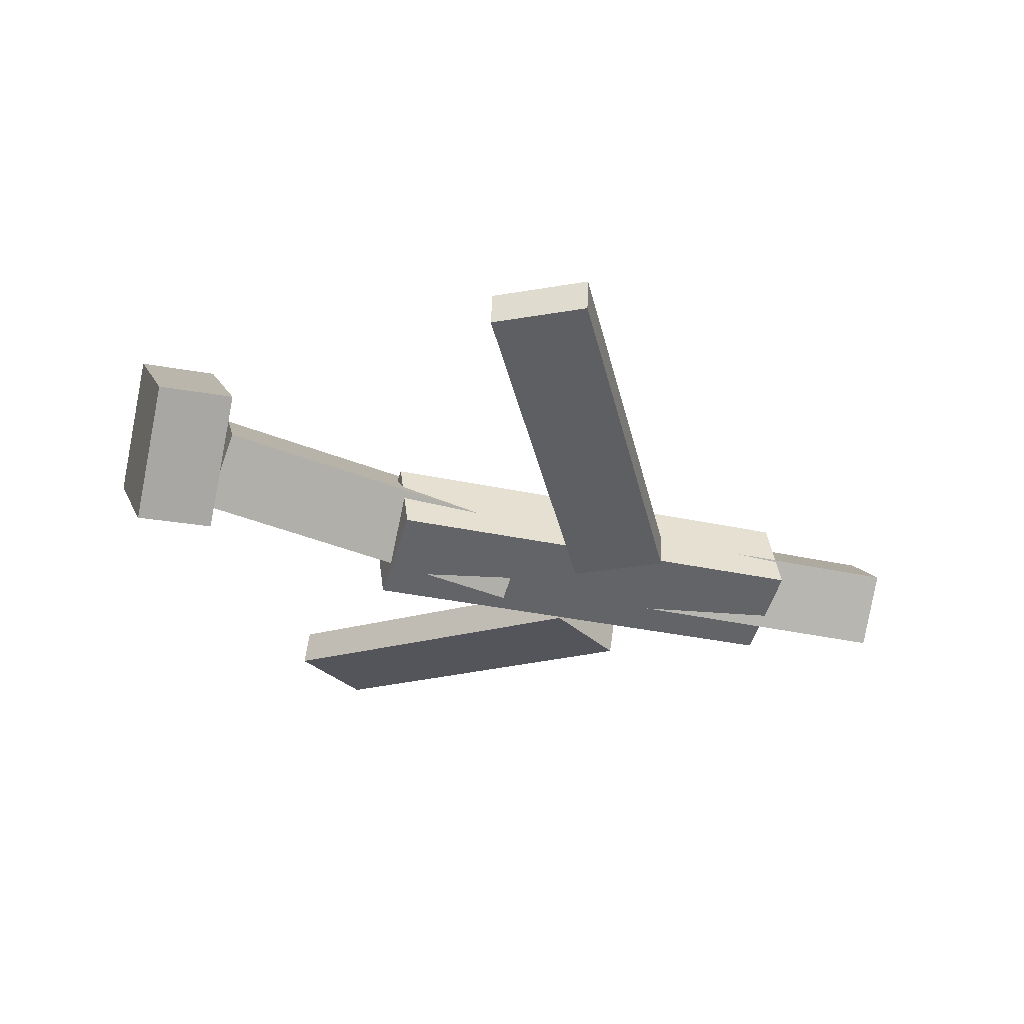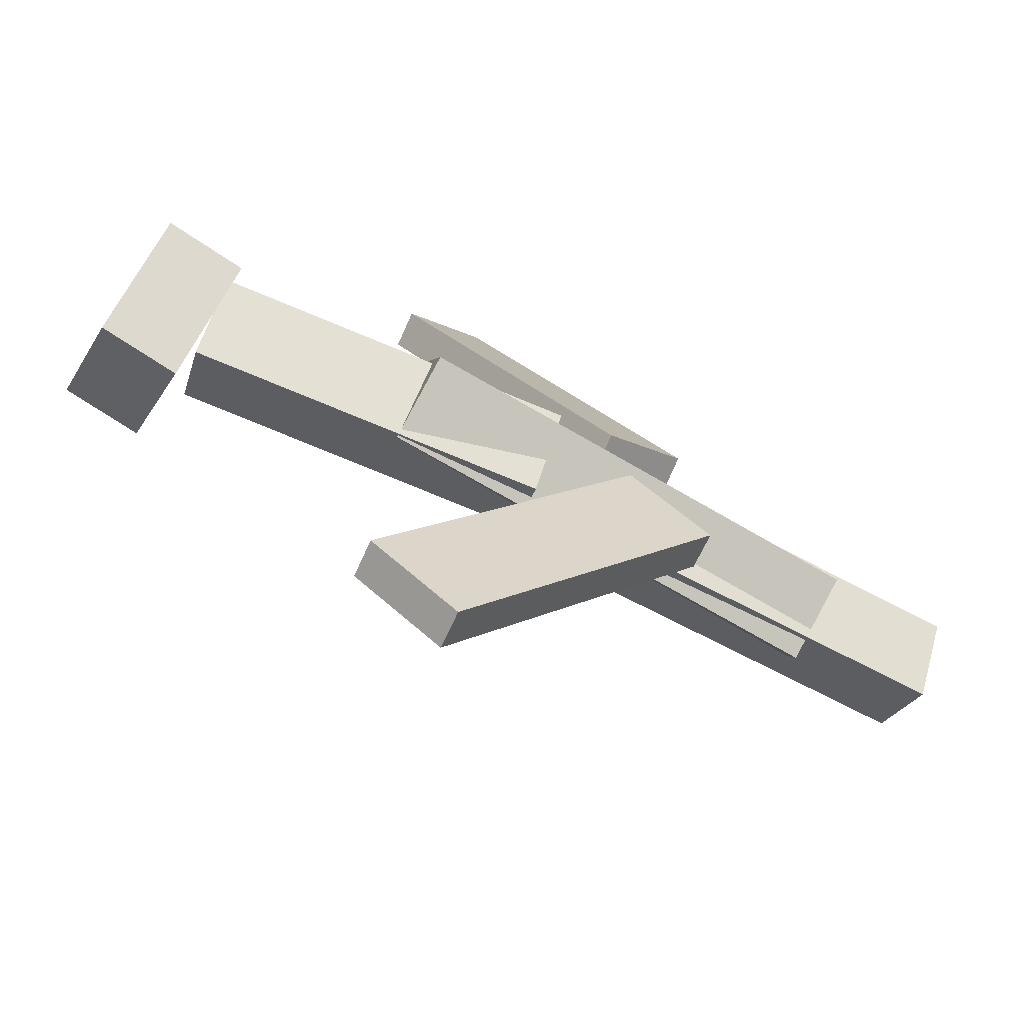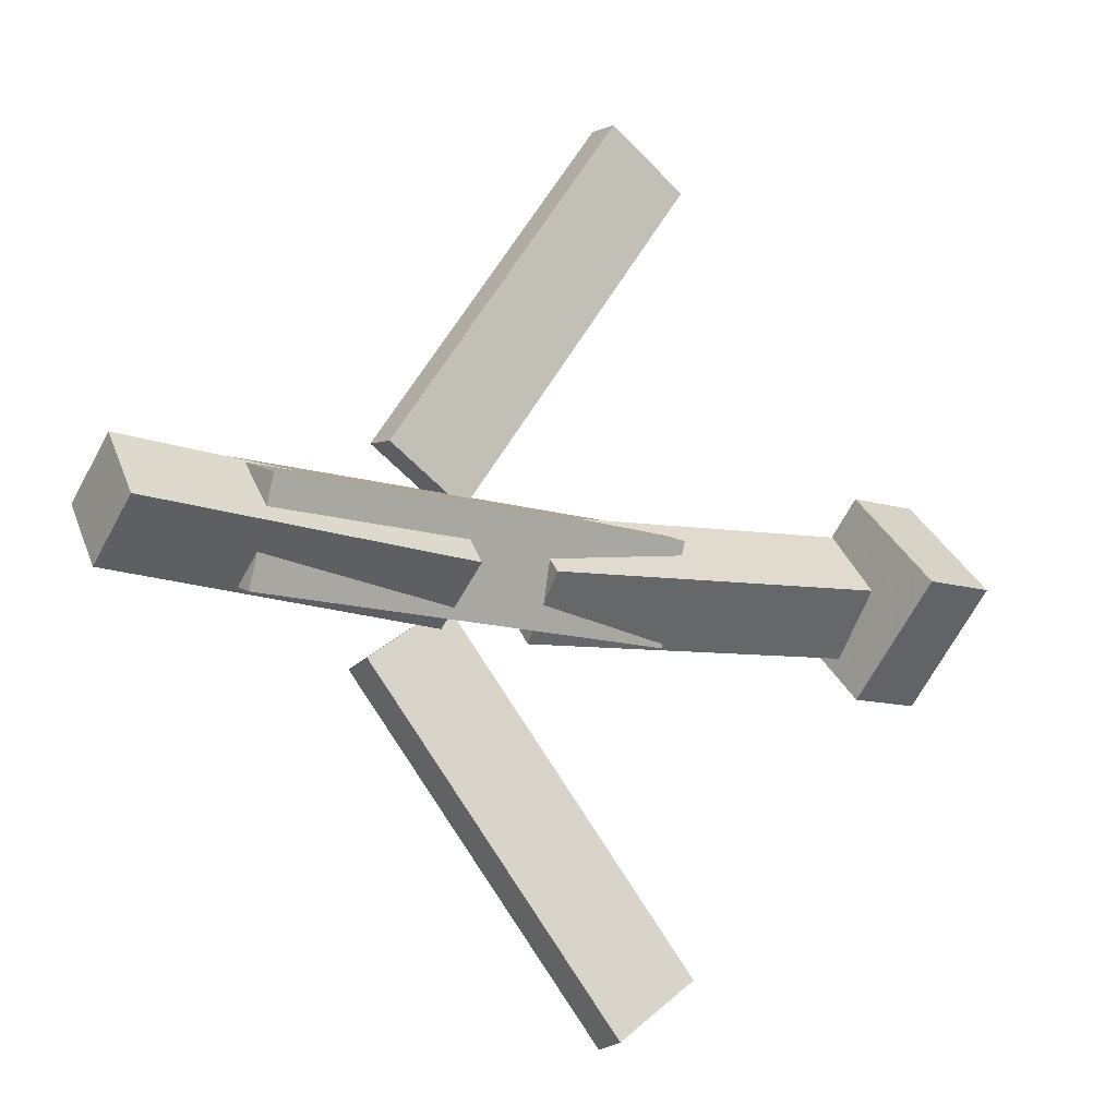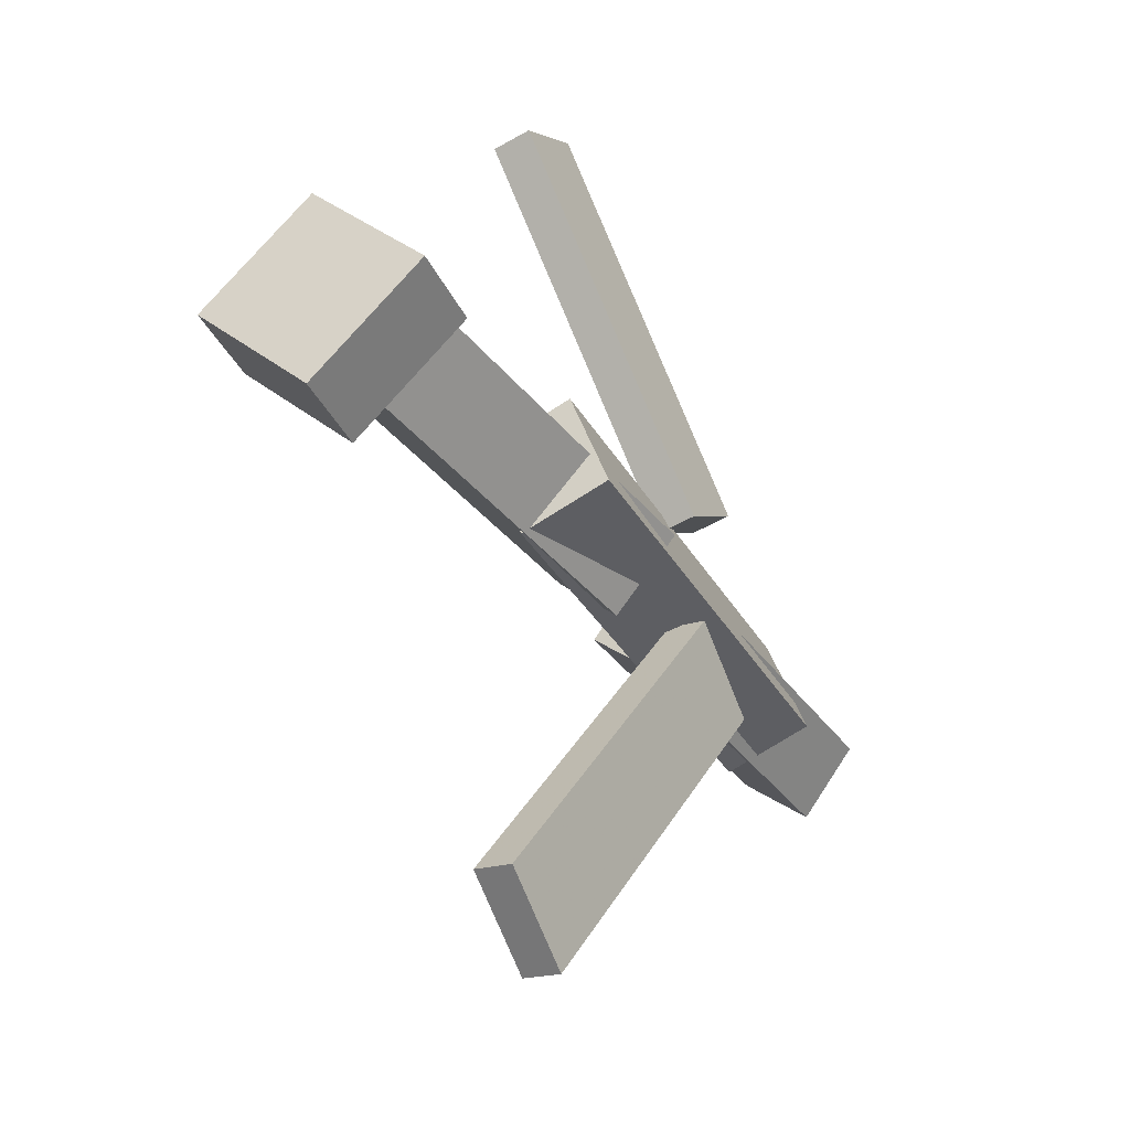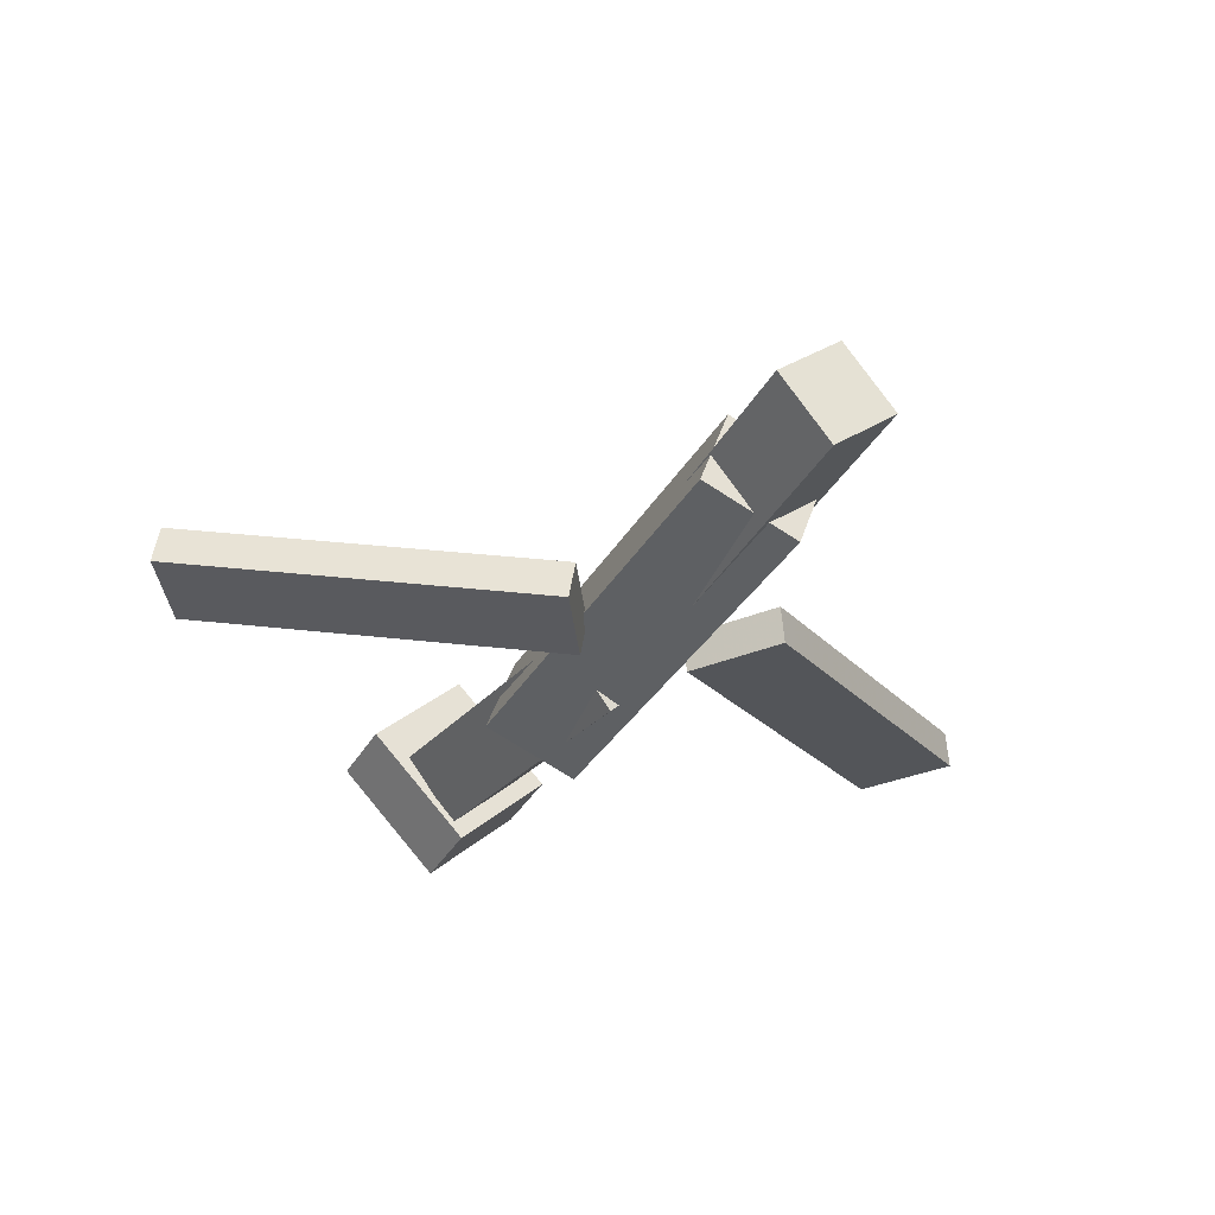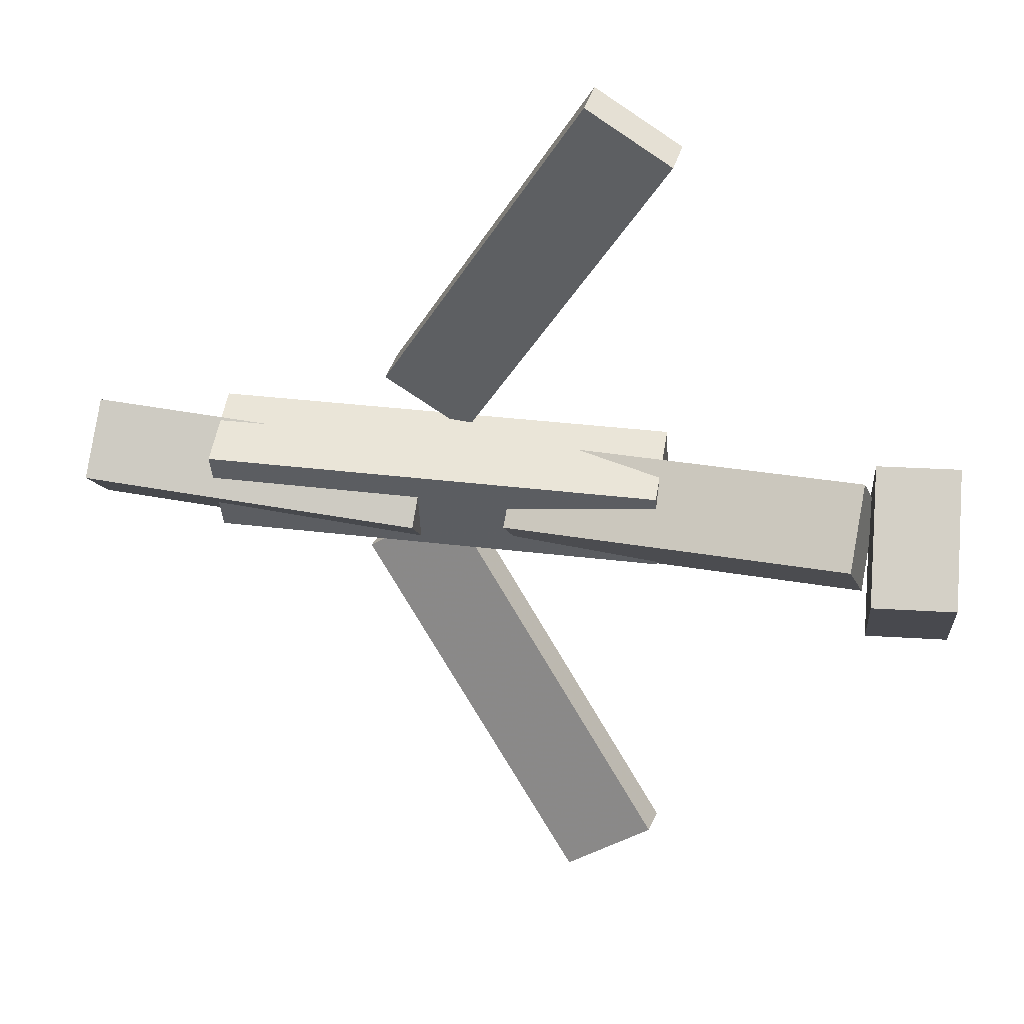
<metadata>
{"format":"obj","ext":"obj","renderer":"f3d","projection":"perspective","resolution":1024,"background":"white","views":[{"elev":-31.8,"azim":-18.5,"up":"+Y"},{"elev":-71.6,"azim":-29.5,"up":"+Z"},{"elev":-12.0,"azim":143.5,"up":"+Z"},{"elev":-34.0,"azim":-63.5,"up":"+Z"},{"elev":-33.7,"azim":63.5,"up":"+Y"},{"elev":31.6,"azim":-169.2,"up":"+Z"}]}
</metadata>
<code>
v 0.1166 -0.0682 -0.07382
v 0.05363 -0.06826 -0.03113
v 0.114 -0.09518 -0.07784
v 0.05094 -0.09523 -0.03515
v -0.05128 -0.01451 -0.3217
v -0.1143 -0.01456 -0.279
v -0.05397 -0.04148 -0.3257
v -0.117 -0.04154 -0.283
f 1.0 7.0 5.0
f 1.0 3.0 7.0
f 1.0 4.0 3.0
f 1.0 2.0 4.0
f 3.0 8.0 7.0
f 3.0 4.0 8.0
f 5.0 7.0 8.0
f 5.0 8.0 6.0
f 1.0 5.0 6.0
f 1.0 6.0 2.0
f 2.0 6.0 8.0
f 2.0 8.0 4.0
v -0.1098 -0.07534 0.04711
v 0.2249 -0.07105 0.04735
v -0.1105 -0.01445 0.02463
v 0.2242 -0.01017 0.02486
v -0.1094 -0.102 -0.02522
v 0.2253 -0.09775 -0.02498
v -0.1101 -0.04115 -0.0477
v 0.2246 -0.03687 -0.04746
f 9.0 15.0 13.0
f 9.0 11.0 15.0
f 9.0 12.0 11.0
f 9.0 10.0 12.0
f 11.0 16.0 15.0
f 11.0 12.0 16.0
f 13.0 15.0 16.0
f 13.0 16.0 14.0
f 9.0 13.0 14.0
f 9.0 14.0 10.0
f 10.0 14.0 16.0
f 10.0 16.0 12.0
v -0.2627 -0.02451 -0.0416
v -0.2663 -0.06904 0.006004
v -0.255 0.02023 0.0008302
v -0.2586 -0.0243 0.04843
v -0.006103 -0.05757 -0.05335
v -0.00966 -0.1021 -0.005746
v 0.001604 -0.01283 -0.01092
v -0.001953 -0.05736 0.03668
f 17.0 23.0 21.0
f 17.0 19.0 23.0
f 17.0 20.0 19.0
f 17.0 18.0 20.0
f 19.0 24.0 23.0
f 19.0 20.0 24.0
f 21.0 23.0 24.0
f 21.0 24.0 22.0
f 17.0 21.0 22.0
f 17.0 22.0 18.0
f 18.0 22.0 24.0
f 18.0 24.0 20.0
v 0.3195 -0.04937 0.04426
v 0.3226 -0.01055 -0.002807
v 0.06573 -0.04394 0.0325
v 0.06874 -0.005125 -0.01457
v 0.3203 -0.09519 0.006512
v 0.3233 -0.05637 -0.04055
v 0.0665 -0.08977 -0.005247
v 0.06951 -0.05095 -0.05231
f 25.0 31.0 29.0
f 25.0 27.0 31.0
f 25.0 28.0 27.0
f 25.0 26.0 28.0
f 27.0 32.0 31.0
f 27.0 28.0 32.0
f 29.0 31.0 32.0
f 29.0 32.0 30.0
f 25.0 29.0 30.0
f 25.0 30.0 26.0
f 26.0 30.0 32.0
f 26.0 32.0 28.0
v -0.2683 -0.01303 -0.07288
v -0.3273 -0.01705 -0.07157
v -0.2718 0.06429 0.0026
v -0.3309 0.06027 0.003911
v -0.2619 -0.0834 -0.0004934
v -0.3209 -0.08741 0.000817
v -0.2654 -0.006078 0.07499
v -0.3245 -0.0101 0.0763
f 33.0 39.0 37.0
f 33.0 35.0 39.0
f 33.0 36.0 35.0
f 33.0 34.0 36.0
f 35.0 40.0 39.0
f 35.0 36.0 40.0
f 37.0 39.0 40.0
f 37.0 40.0 38.0
f 33.0 37.0 38.0
f 33.0 38.0 34.0
f 34.0 38.0 40.0
f 34.0 40.0 36.0
v 0.09898 -0.09575 0.07978
v 0.03792 -0.09584 0.0414
v 0.1015 -0.0678 0.07575
v 0.04041 -0.06789 0.03737
v -0.05504 -0.04675 0.3247
v -0.1161 -0.04683 0.2863
v -0.05255 -0.01879 0.3207
v -0.1136 -0.01888 0.2823
f 41.0 47.0 45.0
f 41.0 43.0 47.0
f 41.0 44.0 43.0
f 41.0 42.0 44.0
f 43.0 48.0 47.0
f 43.0 44.0 48.0
f 45.0 47.0 48.0
f 45.0 48.0 46.0
f 41.0 45.0 46.0
f 41.0 46.0 42.0
f 42.0 46.0 48.0
f 42.0 48.0 44.0

</code>
